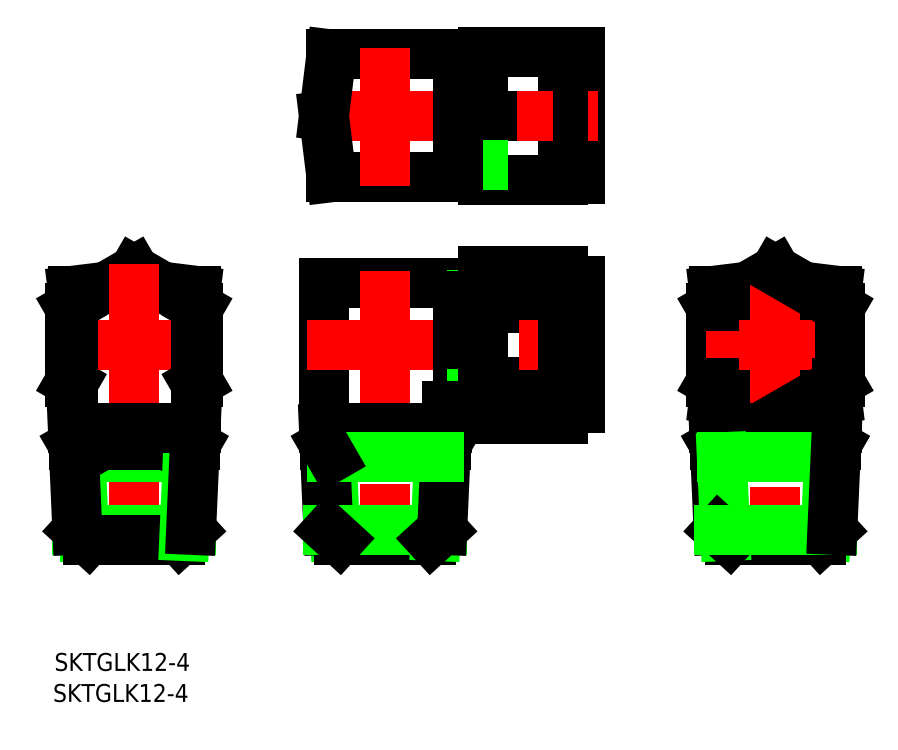
<metadata>
{"format":"dxf","ext":"dxf","renderer":"ezdxf+matplotlib","layout":"modelspace","background":"white","min_lineweight":24,"dpi":150}
</metadata>
<code>
0
SECTION
2
ENTITIES
0
CIRCLE
8
0
10
69.92
20
26.84
30
0
40
6.1
0
LINE
8
0
10
17.42
20
56.34
30
0
11
31.92
21
56.34
31
0
0
LINE
8
0
10
17.42
20
79.34
30
0
11
31.92
21
79.34
31
0
0
LINE
8
0
10
15.5
20
76.73
30
0
11
17.42
21
76.73
31
0
0
LINE
8
0
10
17.42
20
67.84
30
0
11
31.92
21
67.84
31
0
0
LINE
8
0
10
15.5
20
58.32
30
0
11
17.42
21
58.32
31
0
0
LINE
8
0
10
13
20
59.14
30
0
11
15.5
21
59.14
31
0
0
LINE
8
0
10
15.5
20
58.32
30
0
11
15.5
21
77.37
31
0
0
LINE
8
0
10
17.42
20
79.34
30
0
11
17.42
21
56.34
31
0
0
LINE
8
0
10
31.92
20
56.34
30
0
11
31.92
21
79.34
31
0
0
LINE
8
0
10
31.92
20
56.44
30
0
11
34.92
21
56.44
31
0
0
LINE
8
0
10
15.5
20
58.95
30
0
11
17.42
21
58.95
31
0
0
LINE
8
0
10
13
20
76.54
30
0
11
15.5
21
76.54
31
0
0
LINE
8
0
10
34.92
20
79.24
30
0
11
34.92
21
56.44
31
0
0
LINE
8
0
10
31.92
20
79.24
30
0
11
34.92
21
79.24
31
0
0
LINE
8
0
10
-9.649
20
56.84
30
0
11
13
21
56.84
31
0
0
LINE
8
0
10
15.5
20
77.37
30
0
11
17.42
21
77.37
31
0
0
LINE
8
0
10
-9.649
20
78.84
30
0
11
13
21
78.84
31
0
0
LINE
8
CENTER
10
-14.42
20
67.84
30
0
11
38.03
21
67.84
31
0
0
LINE
8
CENTER
10
0
20
55.34
30
0
11
0
21
80.05
31
0
0
LINE
8
0
10
-9.649
20
56.84
30
0
11
-11
21
67.84
31
0
0
LINE
8
0
10
13
20
56.84
30
0
11
13
21
78.84
31
0
0
LINE
8
0
10
-9.649
20
78.84
30
0
11
-11
21
67.84
31
0
0
LINE
8
0
10
58.92
20
17.19
30
0
11
64.91
21
16.46
31
0
0
LINE
8
0
10
80.92
20
17.19
30
0
11
74.94
21
16.46
31
0
0
LINE
8
0
10
69.92
20
13.56
30
0
11
58.42
21
20.2
31
0
0
LINE
8
0
10
58.42
20
20.2
30
0
11
58.42
21
33.48
31
0
0
LINE
8
0
10
69.92
20
40.12
30
0
11
58.42
21
33.48
31
0
0
LINE
8
0
10
80.92
20
36.49
30
0
11
74.94
21
37.22
31
0
0
LINE
8
0
10
80.92
20
36.49
30
0
11
80.92
21
33.77
31
0
0
LINE
8
0
10
58.92
20
36.49
30
0
11
64.91
21
37.22
31
0
0
LINE
8
CENTER
10
57.42
20
26.84
30
0
11
82.13
21
26.84
31
0
0
LINE
8
CENTER
10
69.92
20
39.42
30
0
11
69.92
21
-10.9
31
0
0
LINE
8
0
10
58.92
20
36.49
30
0
11
58.92
21
33.77
31
0
0
LINE
8
0
10
80.92
20
19.91
30
0
11
80.92
21
11.84
31
0
0
LINE
8
0
10
81.42
20
20.2
30
0
11
69.92
21
13.56
31
0
0
LINE
8
0
10
81.42
20
33.48
30
0
11
69.92
21
40.12
31
0
0
LINE
8
0
10
81.42
20
33.48
30
0
11
81.42
21
20.2
31
0
0
LINE
8
0
10
58.92
20
19.91
30
0
11
58.92
21
11.84
31
0
0
LINE
8
0
10
59.05
20
8.84
30
0
11
60.31
21
6.661
31
0
0
LINE
8
0
10
58.92
20
11.84
30
0
11
80.92
21
11.84
31
0
0
LINE
8
0
10
79.53
20
6.661
30
0
11
78.91
21
-7.47
31
0
0
LINE
8
0
10
80.79
20
8.84
30
0
11
79.53
21
6.661
31
0
0
LINE
8
0
10
58.92
20
11.84
30
0
11
59.73
21
-6.362
31
0
0
LINE
8
0
10
61.69
20
-8.16
30
0
11
78.15
21
-8.16
31
0
0
LINE
8
0
10
59.05
20
8.84
30
0
11
80.79
21
8.84
31
0
0
LINE
8
0
10
60.31
20
6.661
30
0
11
60.94
21
-7.47
31
0
0
LINE
8
0
10
60.31
20
6.661
30
0
11
79.53
21
6.661
31
0
0
LINE
8
0
10
80.12
20
-6.362
30
0
11
78.15
21
-8.16
31
0
0
LINE
8
0
10
59.73
20
-6.362
30
0
11
61.69
21
-8.16
31
0
0
LINE
8
0
10
59.73
20
-6.362
30
0
11
80.12
21
-6.362
31
0
0
LINE
8
0
10
80.92
20
11.84
30
0
11
80.12
21
-6.362
31
0
0
LINE
8
0
10
-45
20
40.12
30
0
11
-50.01
21
37.22
31
0
0
LINE
8
0
10
-39.99
20
37.22
30
0
11
-45
21
40.12
31
0
0
LINE
8
0
10
-56
20
33.77
30
0
11
-56.5
21
33.48
31
0
0
LINE
8
0
10
-56.5
20
20.2
30
0
11
-56.5
21
33.48
31
0
0
LINE
8
0
10
-56
20
19.91
30
0
11
-56.5
21
20.2
31
0
0
LINE
8
0
10
-34
20
36.49
30
0
11
-45
21
37.84
31
0
0
LINE
8
0
10
-56
20
36.49
30
0
11
-45
21
37.84
31
0
0
LINE
8
CENTER
10
-57.5
20
26.84
30
0
11
-32.79
21
26.84
31
0
0
LINE
8
CENTER
10
-45
20
41.26
30
0
11
-45
21
-10.9
31
0
0
LINE
8
0
10
-34
20
36.49
30
0
11
-34
21
11.84
31
0
0
LINE
8
0
10
-33.5
20
20.2
30
0
11
-34
21
19.91
31
0
0
LINE
8
0
10
-33.5
20
33.48
30
0
11
-34
21
33.77
31
0
0
LINE
8
0
10
-33.5
20
33.48
30
0
11
-33.5
21
20.2
31
0
0
LINE
8
0
10
-56
20
36.49
30
0
11
-56
21
11.84
31
0
0
LINE
8
0
10
-55.2
20
-6.362
30
0
11
-34.8
21
-6.362
31
0
0
LINE
8
0
10
-55.2
20
-6.362
30
0
11
-53.23
21
-8.16
31
0
0
LINE
8
0
10
-34.8
20
-6.362
30
0
11
-36.77
21
-8.16
31
0
0
LINE
8
0
10
-54.61
20
6.661
30
0
11
-35.39
21
6.661
31
0
0
LINE
8
0
10
-54.61
20
6.661
30
0
11
-53.99
21
-7.47
31
0
0
LINE
8
0
10
-55.87
20
8.84
30
0
11
-34.13
21
8.84
31
0
0
LINE
8
0
10
-53.23
20
-8.16
30
0
11
-36.77
21
-8.16
31
0
0
LINE
8
0
10
-56
20
11.84
30
0
11
-55.2
21
-6.362
31
0
0
LINE
8
0
10
-34.13
20
8.84
30
0
11
-35.39
21
6.661
31
0
0
LINE
8
0
10
-35.39
20
6.661
30
0
11
-36.01
21
-7.47
31
0
0
LINE
8
0
10
-56
20
11.84
30
0
11
-34
21
11.84
31
0
0
LINE
8
0
10
-55.87
20
8.84
30
0
11
-54.61
21
6.661
31
0
0
LINE
8
0
10
-34
20
11.84
30
0
11
-34.8
21
-6.362
31
0
0
LINE
8
0
10
11
20
15.84
30
0
11
13
21
15.84
31
0
0
LINE
8
0
10
17.42
20
33.48
30
0
11
31.92
21
33.48
31
0
0
LINE
8
0
10
17.42
20
20.2
30
0
11
31.92
21
20.2
31
0
0
LINE
8
0
10
15.5
20
17.32
30
0
11
17.42
21
17.32
31
0
0
LINE
8
0
10
13
20
18.14
30
0
11
15.5
21
18.14
31
0
0
LINE
8
0
10
15.5
20
17.32
30
0
11
15.5
21
36.37
31
0
0
LINE
8
0
10
-11
20
37.84
30
0
11
-11
21
11.84
31
0
0
LINE
8
0
10
15.5
20
36.37
30
0
11
17.42
21
36.37
31
0
0
LINE
8
0
10
-11
20
37.84
30
0
11
13
21
37.84
31
0
0
LINE
8
CENTER
10
0
20
40.05
30
0
11
0
21
-11.12
31
0
0
LINE
8
CENTER
10
-14.07
20
26.84
30
0
11
37.8
21
26.84
31
0
0
LINE
8
0
10
13
20
37.84
30
0
11
13
21
15.84
31
0
0
LINE
8
0
10
17.42
20
40.12
30
0
11
31.92
21
40.12
31
0
0
LINE
8
0
10
34.92
20
38.24
30
0
11
34.92
21
15.44
31
0
0
LINE
8
0
10
15.5
20
35.73
30
0
11
17.42
21
35.73
31
0
0
LINE
8
0
10
31.92
20
38.24
30
0
11
34.92
21
38.24
31
0
0
LINE
8
0
10
31.92
20
13.56
30
0
11
31.92
21
40.12
31
0
0
LINE
8
0
10
31.92
20
15.44
30
0
11
34.92
21
15.44
31
0
0
LINE
8
0
10
15.5
20
17.95
30
0
11
17.42
21
17.95
31
0
0
LINE
8
0
10
17.42
20
13.56
30
0
11
31.92
21
13.56
31
0
0
LINE
8
0
10
17.42
20
13.56
30
0
11
17.42
21
40.12
31
0
0
LINE
8
0
10
13
20
35.54
30
0
11
15.5
21
35.54
31
0
0
LINE
8
0
10
-9.609
20
6.661
30
0
11
-8.986
21
-7.47
31
0
0
LINE
8
0
10
-10.87
20
8.84
30
0
11
10.87
21
8.84
31
0
0
LINE
8
0
10
-8.232
20
-8.16
30
0
11
8.232
21
-8.16
31
0
0
LINE
8
0
10
-11
20
11.84
30
0
11
-10.2
21
-6.362
31
0
0
LINE
8
0
10
10.87
20
8.84
30
0
11
9.609
21
6.661
31
0
0
LINE
8
0
10
9.609
20
6.661
30
0
11
8.986
21
-7.47
31
0
0
LINE
8
0
10
-10.2
20
-6.362
30
0
11
10.2
21
-6.362
31
0
0
LINE
8
0
10
10.2
20
-6.362
30
0
11
8.232
21
-8.16
31
0
0
LINE
8
0
10
11
20
15.84
30
0
11
11
21
11.84
31
0
0
LINE
8
0
10
-10.2
20
-6.362
30
0
11
-8.232
21
-8.16
31
0
0
LINE
8
0
10
-11
20
11.84
30
0
11
11
21
11.84
31
0
0
LINE
8
0
10
11
20
11.84
30
0
11
10.2
21
-6.362
31
0
0
LINE
8
0
10
-9.609
20
6.661
30
0
11
9.609
21
6.661
31
0
0
LINE
8
0
10
-10.87
20
8.84
30
0
11
-9.609
21
6.661
31
0
0
TEXT
8
0
10
-59.31
20
-31.64
30
0
40
3.2
1
SKTGLK12-4
0
TEXT
8
0
10
-59.56
20
-37.2
30
0
40
3.2
1
SKTGLK12-4
0
ENDSEC
0
EOF

</code>
